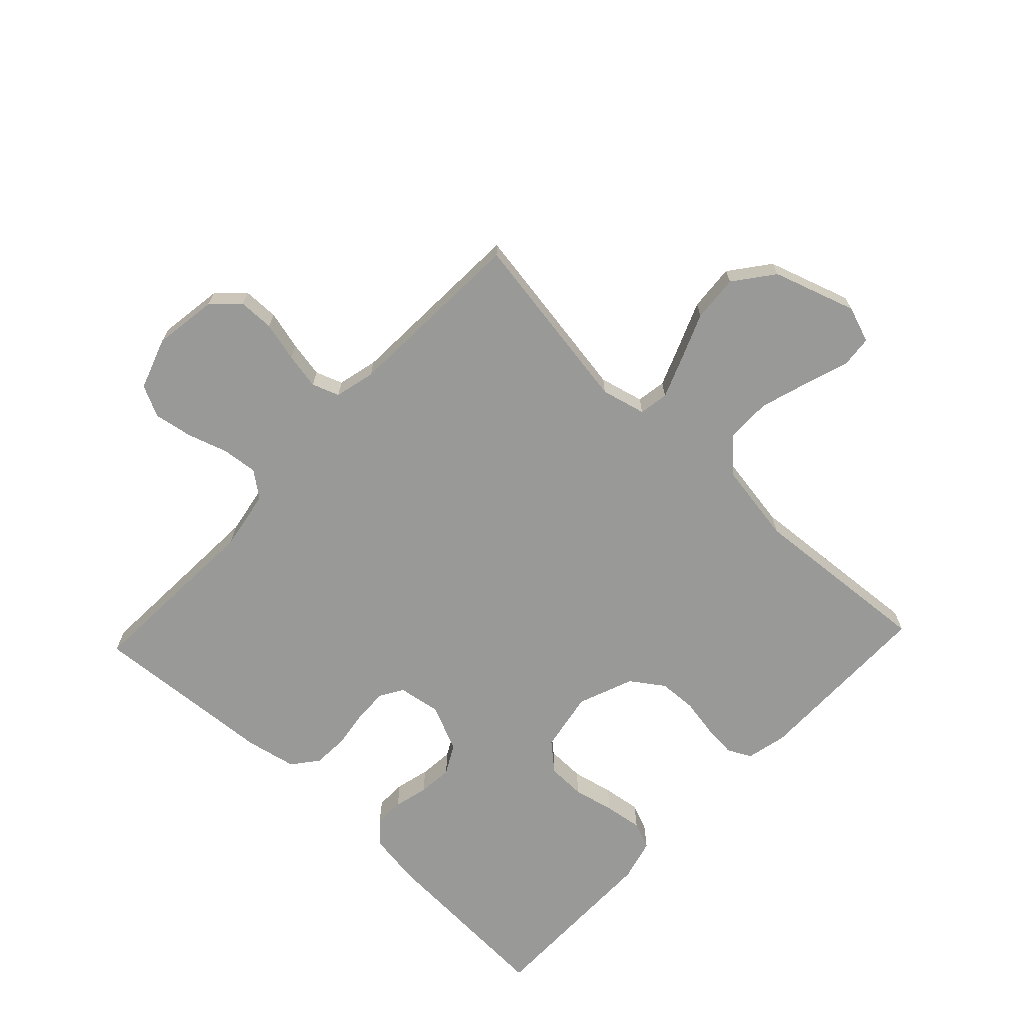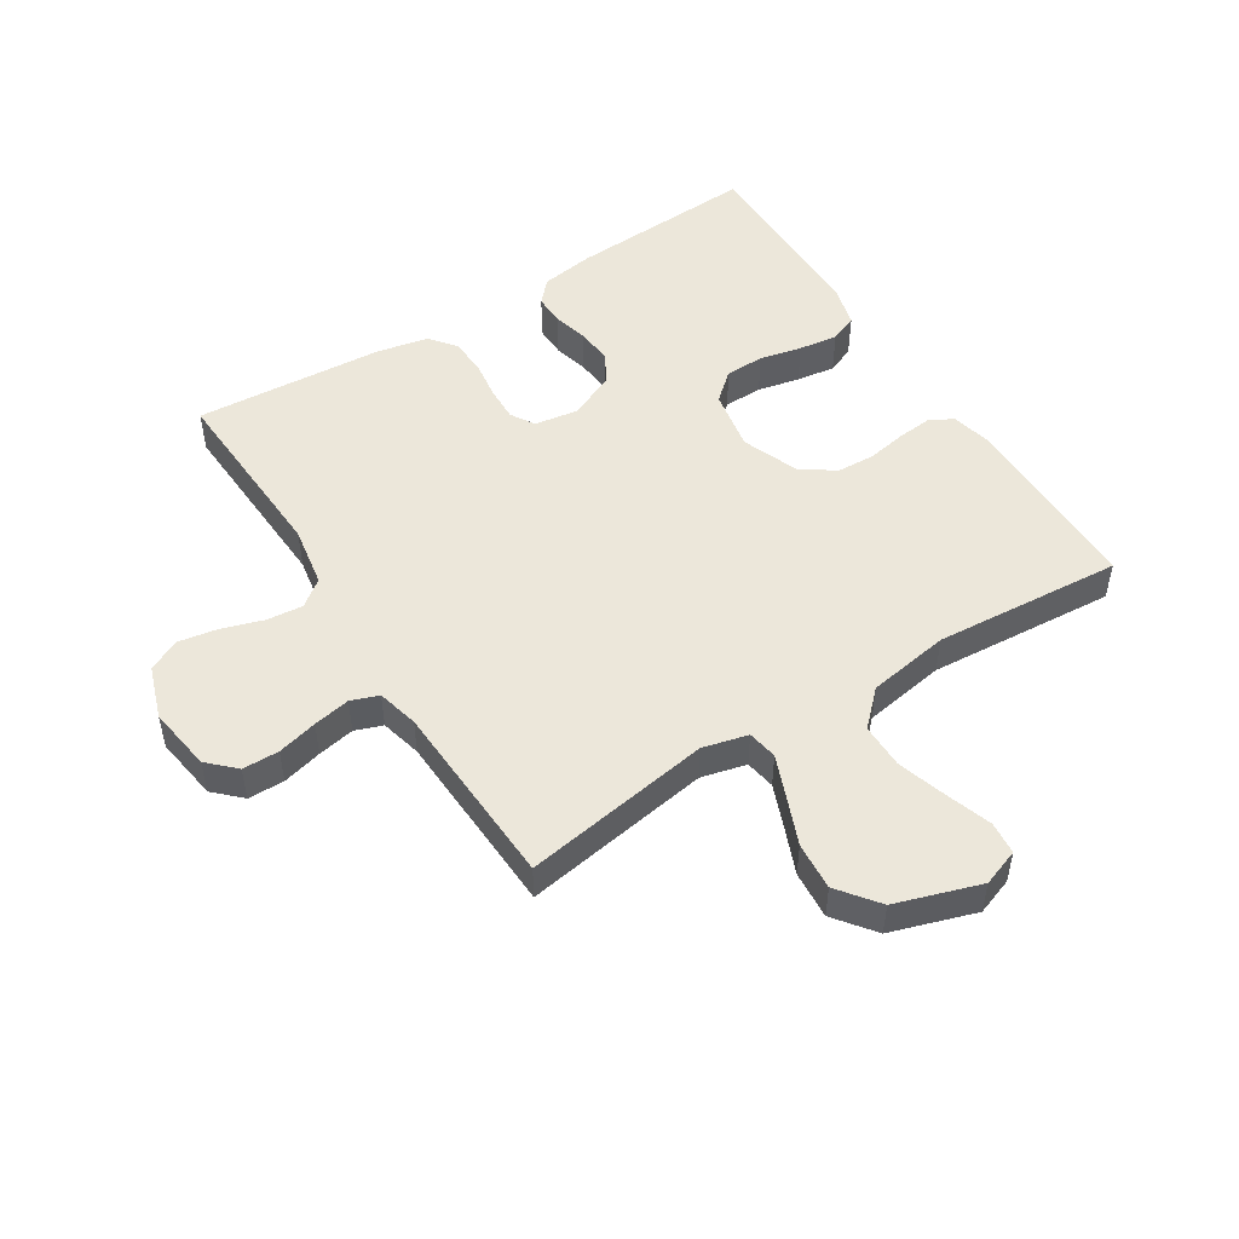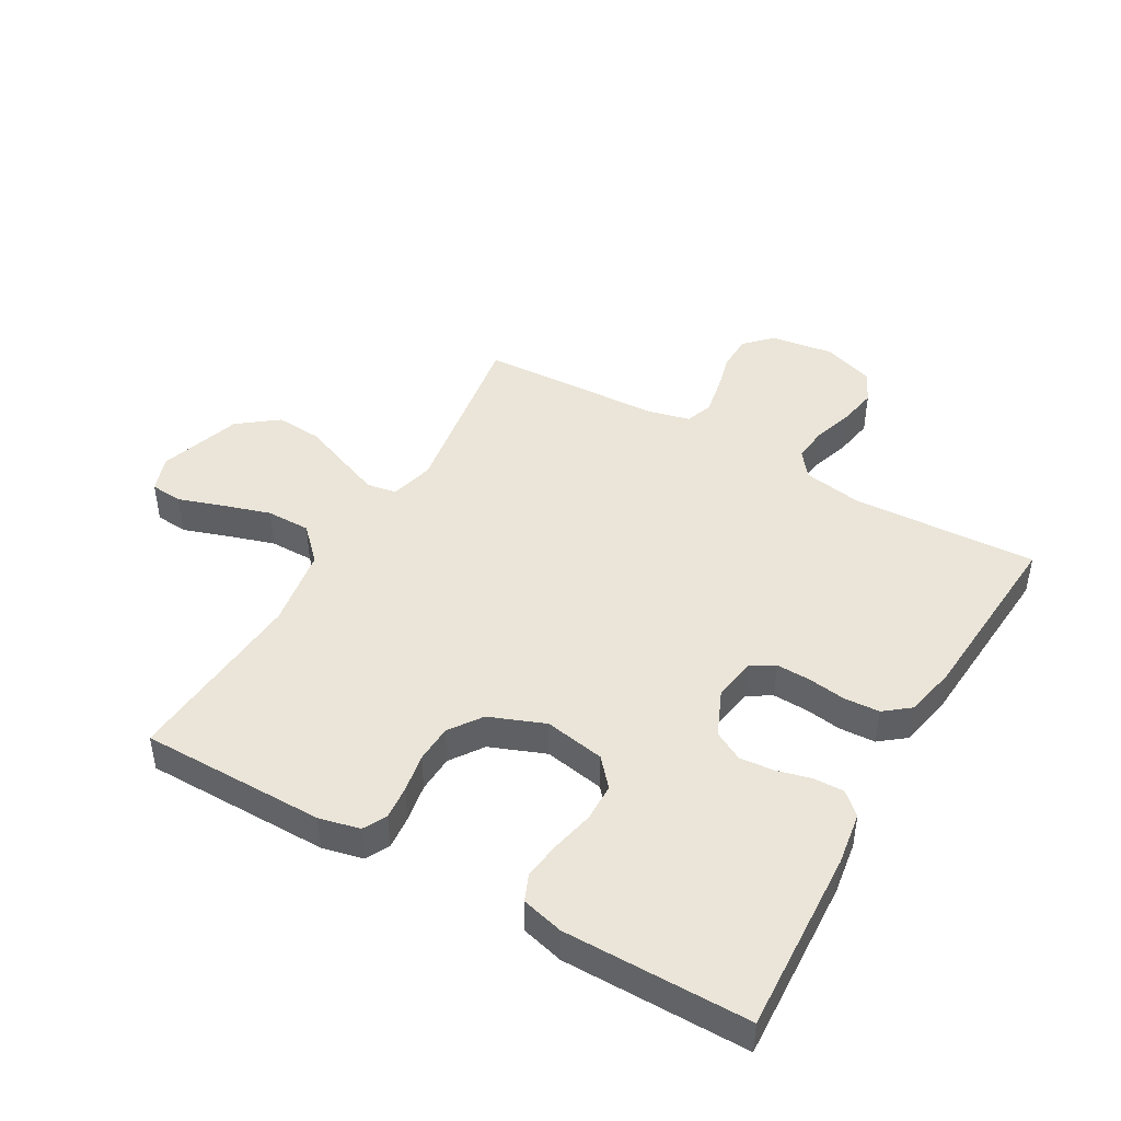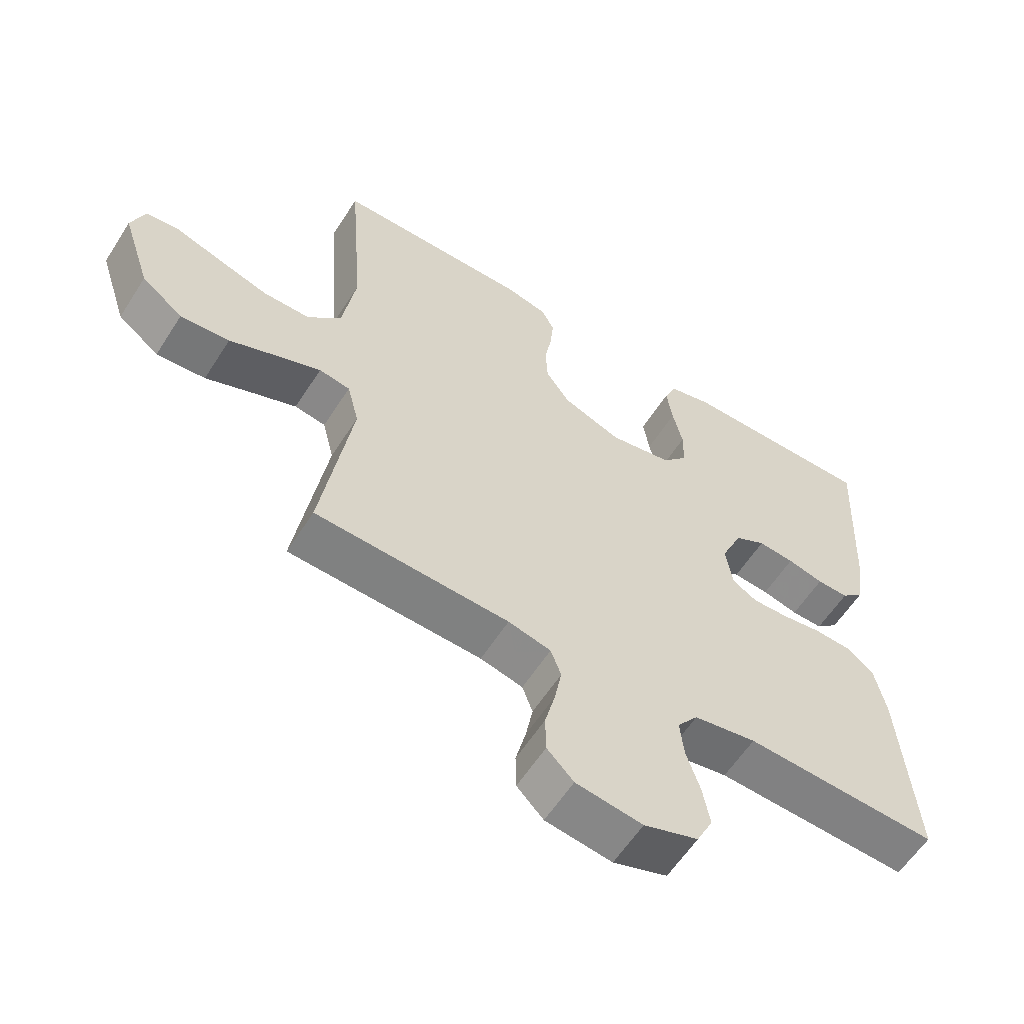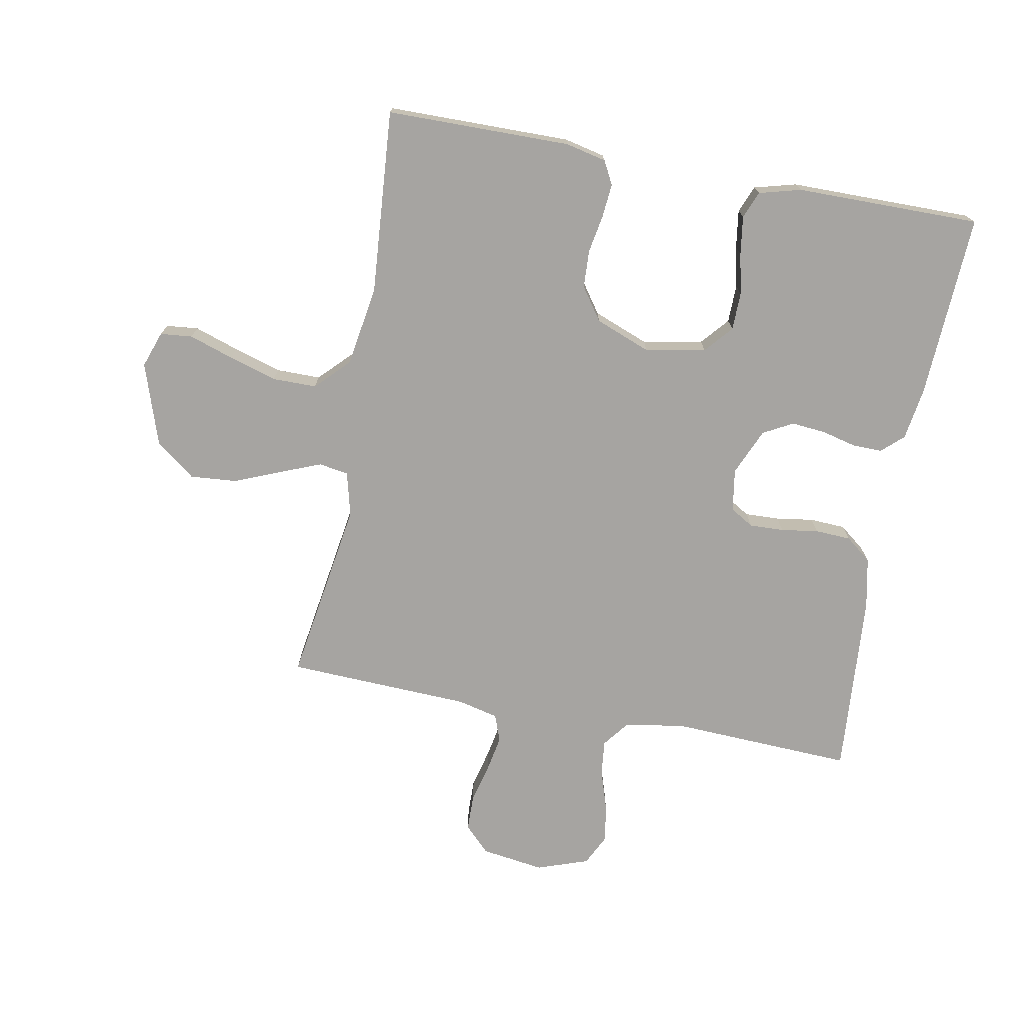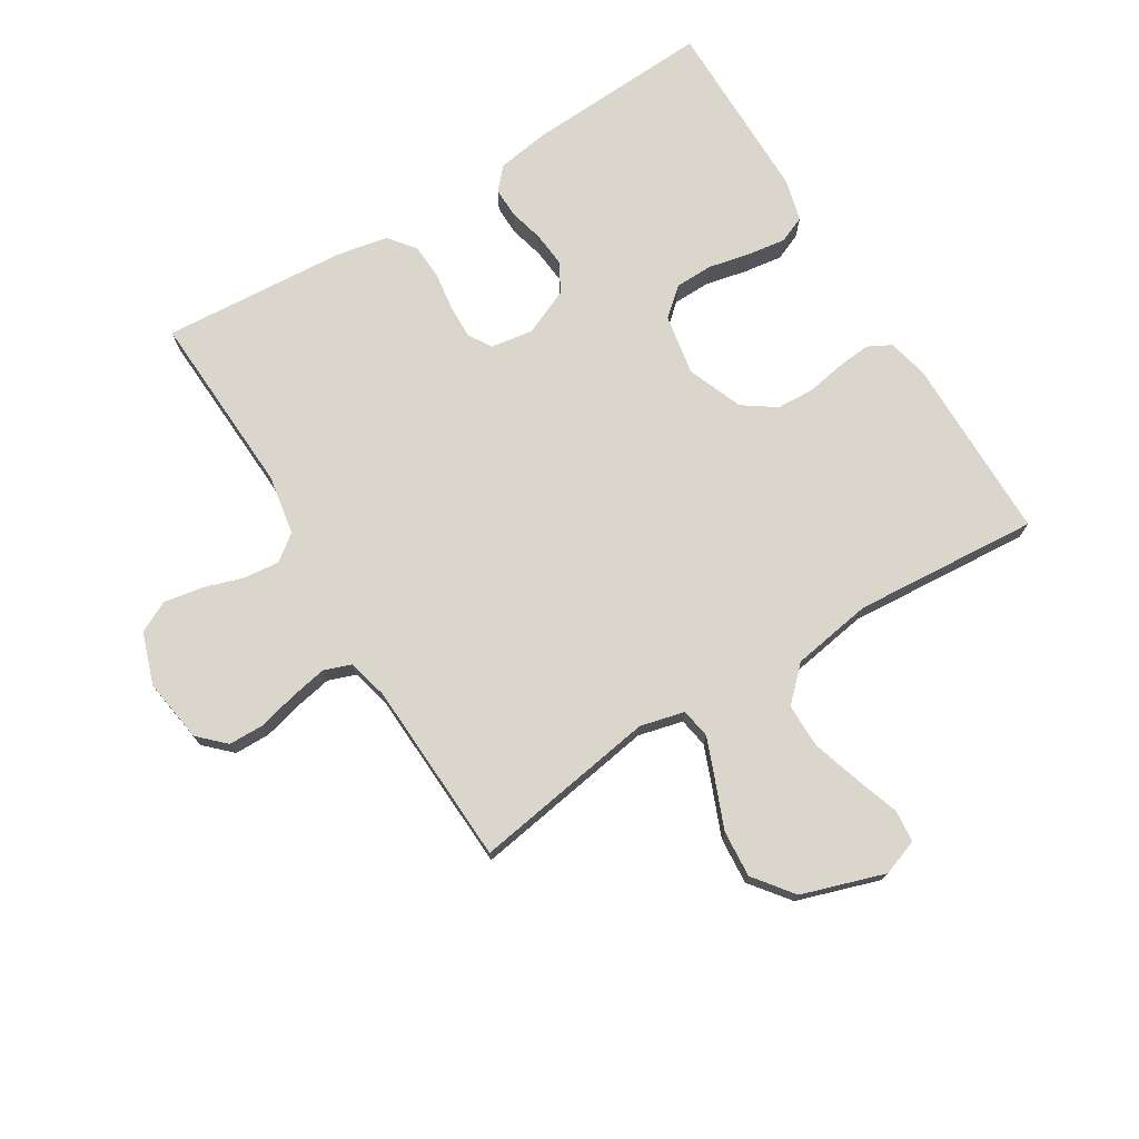
<metadata>
{"format":"obj","ext":"obj","renderer":"f3d","projection":"perspective","resolution":1024,"background":"white","views":[{"elev":-68.8,"azim":-133.4,"up":"+Y"},{"elev":50.3,"azim":-122.4,"up":"+Y"},{"elev":45.1,"azim":29.7,"up":"+Y"},{"elev":-59.2,"azim":-32.4,"up":"+Z"},{"elev":-73.5,"azim":-10.5,"up":"+Y"},{"elev":74.0,"azim":-121.7,"up":"+Y"}]}
</metadata>
<code>
v -0.5 0.07 -0.5
v -0.453 0.07 -0.2
v -0.471 0.07 -0.128
v -0.519 0.07 -0.12
v -0.585 0.07 -0.146
v -0.661 0.07 -0.177
v -0.737 0.07 -0.183
v -0.801 0.07 -0.134
v -0.845 0.07 0
v -0.824 0.07 0.059
v -0.772 0.07 0.064
v -0.7 0.07 0.04
v -0.622 0.07 0.016
v -0.55 0.07 0.016
v -0.498 0.07 0.069
v -0.477 0.07 0.2
v -0.5 0.07 0.5
v -0.2 0.07 0.502
v -0.134 0.07 0.487
v -0.114 0.07 0.449
v -0.119 0.07 0.394
v -0.13 0.07 0.332
v -0.127 0.07 0.271
v -0.09 0.07 0.218
v 0 0.07 0.183
v 0.098 0.07 0.201
v 0.137 0.07 0.246
v 0.138 0.07 0.308
v 0.123 0.07 0.375
v 0.114 0.07 0.437
v 0.132 0.07 0.481
v 0.2 0.07 0.499
v 0.5 0.07 0.5
v 0.485 0.07 0.2
v 0.472 0.07 0.114
v 0.437 0.07 0.082
v 0.388 0.07 0.083
v 0.332 0.07 0.097
v 0.276 0.07 0.102
v 0.228 0.07 0.076
v 0.195 0.07 0
v 0.206 0.07 -0.069
v 0.244 0.07 -0.092
v 0.3 0.07 -0.09
v 0.361 0.07 -0.081
v 0.419 0.07 -0.084
v 0.461 0.07 -0.117
v 0.478 0.07 -0.2
v 0.5 0.07 -0.5
v 0.2 0.07 -0.486
v 0.103 0.07 -0.503
v 0.071 0.07 -0.545
v 0.077 0.07 -0.603
v 0.098 0.07 -0.668
v 0.109 0.07 -0.731
v 0.084 0.07 -0.782
v 0 0.07 -0.811
v -0.103 0.07 -0.796
v -0.144 0.07 -0.754
v -0.145 0.07 -0.696
v -0.129 0.07 -0.632
v -0.118 0.07 -0.573
v -0.134 0.07 -0.529
v -0.2 0.07 -0.513
v -0.5 0 -0.5
v -0.453 0 -0.2
v -0.471 0 -0.128
v -0.519 0 -0.12
v -0.585 0 -0.146
v -0.661 0 -0.177
v -0.737 0 -0.183
v -0.801 0 -0.134
v -0.845 0 0
v -0.824 0 0.059
v -0.772 0 0.064
v -0.7 0 0.04
v -0.622 0 0.016
v -0.55 0 0.016
v -0.498 0 0.069
v -0.477 0 0.2
v -0.5 0 0.5
v -0.2 0 0.502
v -0.134 0 0.487
v -0.114 0 0.449
v -0.119 0 0.394
v -0.13 0 0.332
v -0.127 0 0.271
v -0.09 0 0.218
v 0 0 0.183
v 0.098 0 0.201
v 0.137 0 0.246
v 0.138 0 0.308
v 0.123 0 0.375
v 0.114 0 0.437
v 0.132 0 0.481
v 0.2 0 0.499
v 0.5 0 0.5
v 0.485 0 0.2
v 0.472 0 0.114
v 0.437 0 0.082
v 0.388 0 0.083
v 0.332 0 0.097
v 0.276 0 0.102
v 0.228 0 0.076
v 0.195 0 0
v 0.206 0 -0.069
v 0.244 0 -0.092
v 0.3 0 -0.09
v 0.361 0 -0.081
v 0.419 0 -0.084
v 0.461 0 -0.117
v 0.478 0 -0.2
v 0.5 0 -0.5
v 0.2 0 -0.486
v 0.103 0 -0.503
v 0.071 0 -0.545
v 0.077 0 -0.603
v 0.098 0 -0.668
v 0.109 0 -0.731
v 0.084 0 -0.782
v 0 0 -0.811
v -0.103 0 -0.796
v -0.144 0 -0.754
v -0.145 0 -0.696
v -0.129 0 -0.632
v -0.118 0 -0.573
v -0.134 0 -0.529
v -0.2 0 -0.513
f 59 60 61
f 58 59 61
f 57 58 61
f 56 57 61
f 55 56 61
f 54 55 61
f 53 54 61
f 52 53 61 62
f 51 52 62 63
f 48 49 50
f 47 48 50
f 46 47 50
f 45 46 50
f 44 45 50
f 51 63 64
f 50 51 64
f 44 50 64
f 43 44 64
f 36 37 38
f 35 36 38
f 34 35 38
f 33 34 38
f 32 33 38
f 31 32 38
f 30 31 38
f 29 30 38
f 28 29 38
f 27 28 38 39
f 26 27 39 40
f 20 21 22
f 19 20 22
f 18 19 22
f 17 18 22
f 16 17 22
f 15 16 22 23
f 14 15 23 24
f 10 11 12
f 9 10 12
f 8 9 12
f 7 8 12
f 6 7 12
f 5 6 12
f 4 5 12 13
f 3 4 13 14
f 64 1 2
f 43 64 2
f 42 43 2
f 25 26 40 41
f 25 41 42
f 24 25 42
f 14 24 42
f 3 14 42
f 2 3 42
f 125 124 123
f 125 123 122
f 125 122 121
f 125 121 120
f 125 120 119
f 125 119 118
f 125 118 117
f 126 125 117 116
f 127 126 116 115
f 114 113 112
f 114 112 111
f 114 111 110
f 114 110 109
f 114 109 108
f 128 127 115
f 128 115 114
f 128 114 108
f 128 108 107
f 102 101 100
f 102 100 99
f 102 99 98
f 102 98 97
f 102 97 96
f 102 96 95
f 102 95 94
f 102 94 93
f 102 93 92
f 103 102 92 91
f 104 103 91 90
f 86 85 84
f 86 84 83
f 86 83 82
f 86 82 81
f 86 81 80
f 87 86 80 79
f 88 87 79 78
f 76 75 74
f 76 74 73
f 76 73 72
f 76 72 71
f 76 71 70
f 76 70 69
f 77 76 69 68
f 78 77 68 67
f 66 65 128
f 66 128 107
f 66 107 106
f 105 104 90 89
f 106 105 89
f 106 89 88
f 106 88 78
f 106 78 67
f 106 67 66
f 1 65 66 2
f 2 66 67 3
f 3 67 68 4
f 4 68 69 5
f 5 69 70 6
f 6 70 71 7
f 7 71 72 8
f 8 72 73 9
f 9 73 74 10
f 10 74 75 11
f 11 75 76 12
f 12 76 77 13
f 13 77 78 14
f 14 78 79 15
f 15 79 80 16
f 16 80 81 17
f 17 81 82 18
f 18 82 83 19
f 19 83 84 20
f 20 84 85 21
f 21 85 86 22
f 22 86 87 23
f 23 87 88 24
f 24 88 89 25
f 25 89 90 26
f 26 90 91 27
f 27 91 92 28
f 28 92 93 29
f 29 93 94 30
f 30 94 95 31
f 31 95 96 32
f 32 96 97 33
f 33 97 98 34
f 34 98 99 35
f 35 99 100 36
f 36 100 101 37
f 37 101 102 38
f 38 102 103 39
f 39 103 104 40
f 40 104 105 41
f 41 105 106 42
f 42 106 107 43
f 43 107 108 44
f 44 108 109 45
f 45 109 110 46
f 46 110 111 47
f 47 111 112 48
f 48 112 113 49
f 49 113 114 50
f 50 114 115 51
f 51 115 116 52
f 52 116 117 53
f 53 117 118 54
f 54 118 119 55
f 55 119 120 56
f 56 120 121 57
f 57 121 122 58
f 58 122 123 59
f 59 123 124 60
f 60 124 125 61
f 61 125 126 62
f 62 126 127 63
f 63 127 128 64
f 64 128 65 1

</code>
